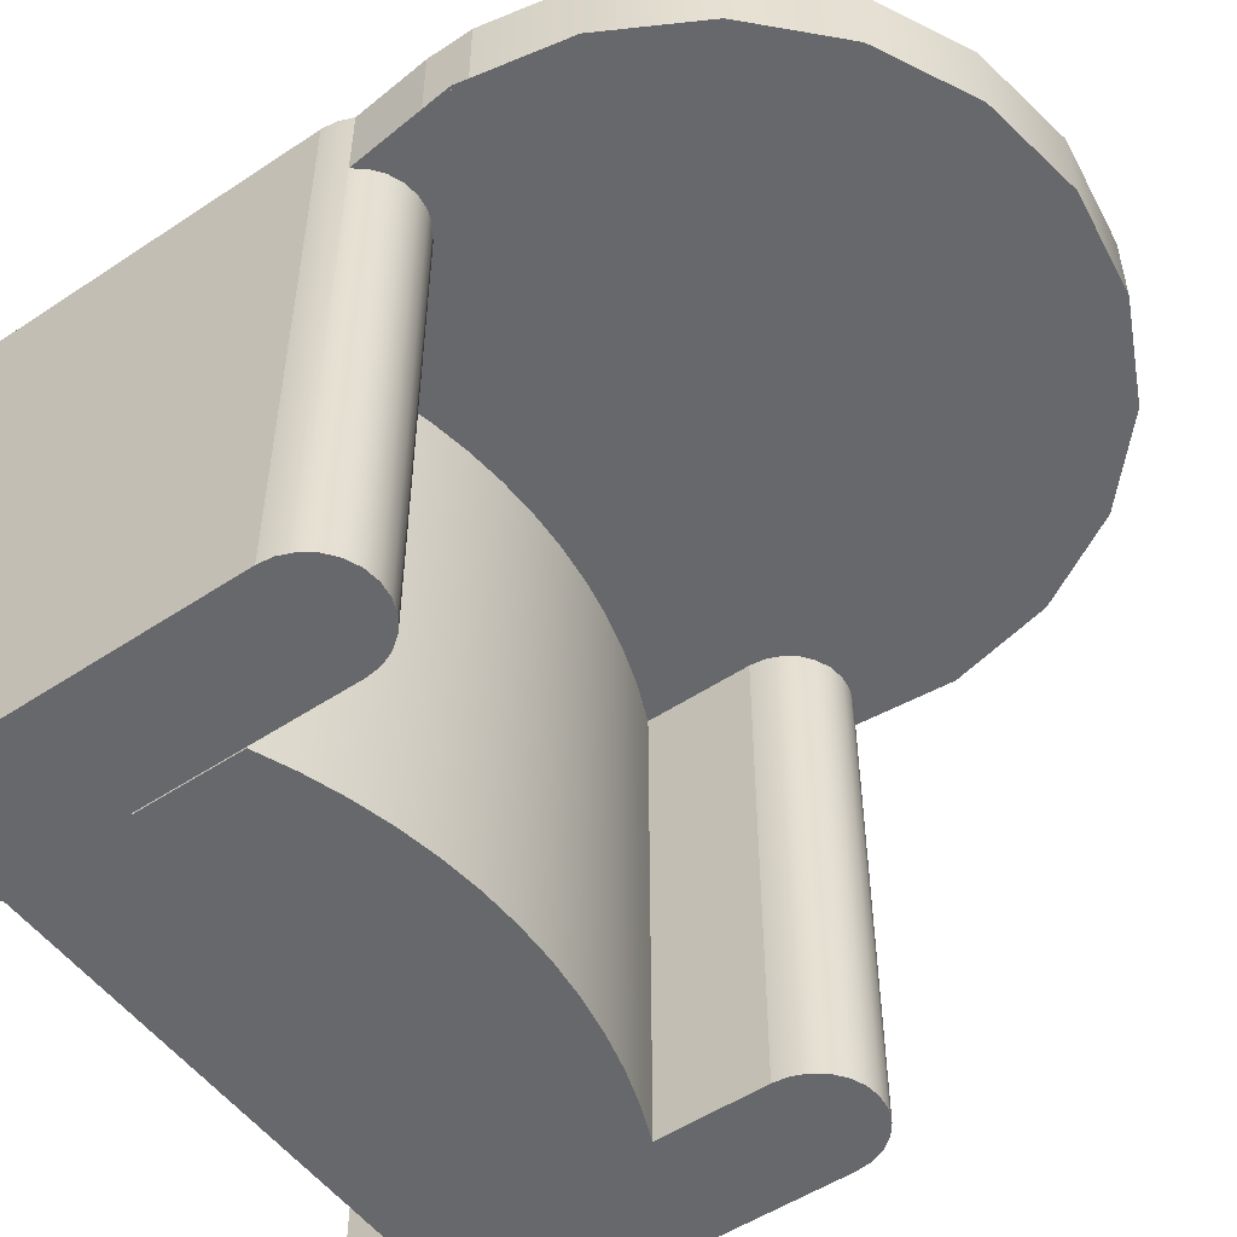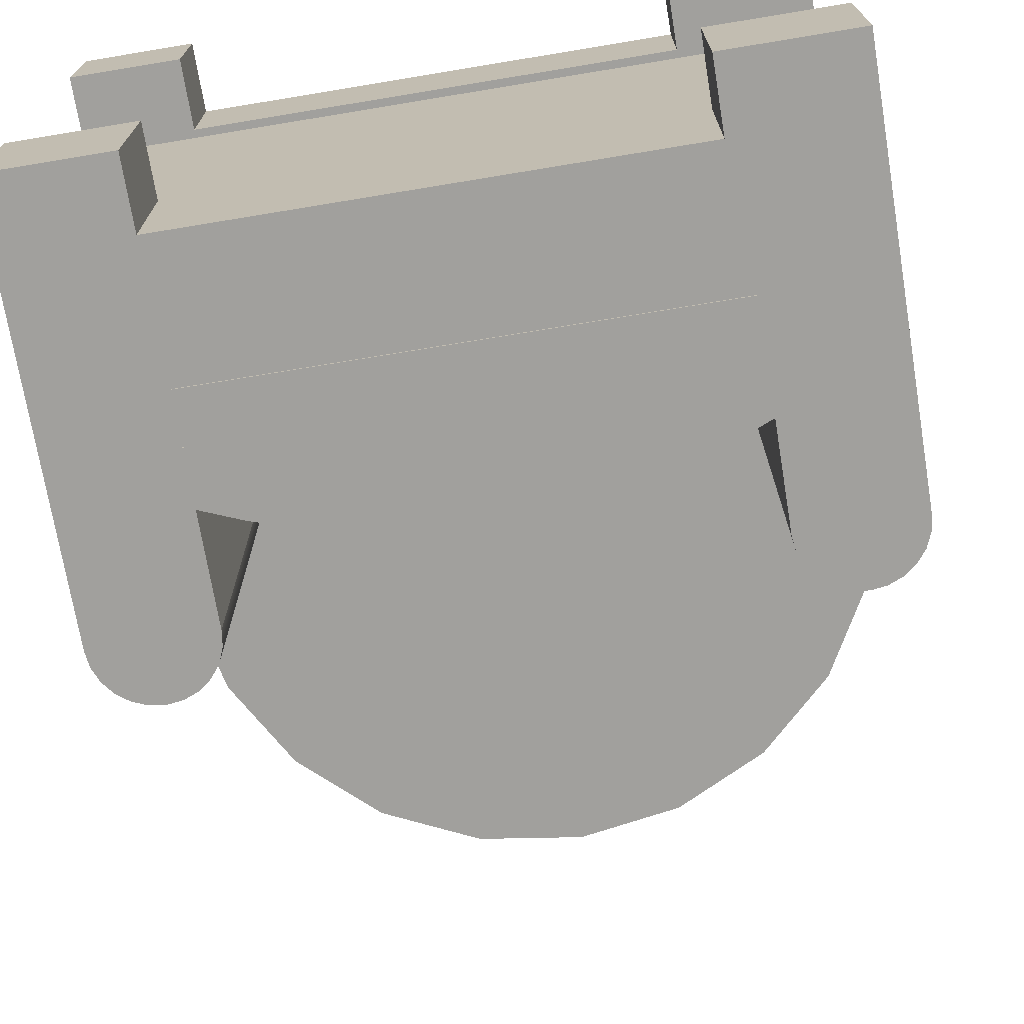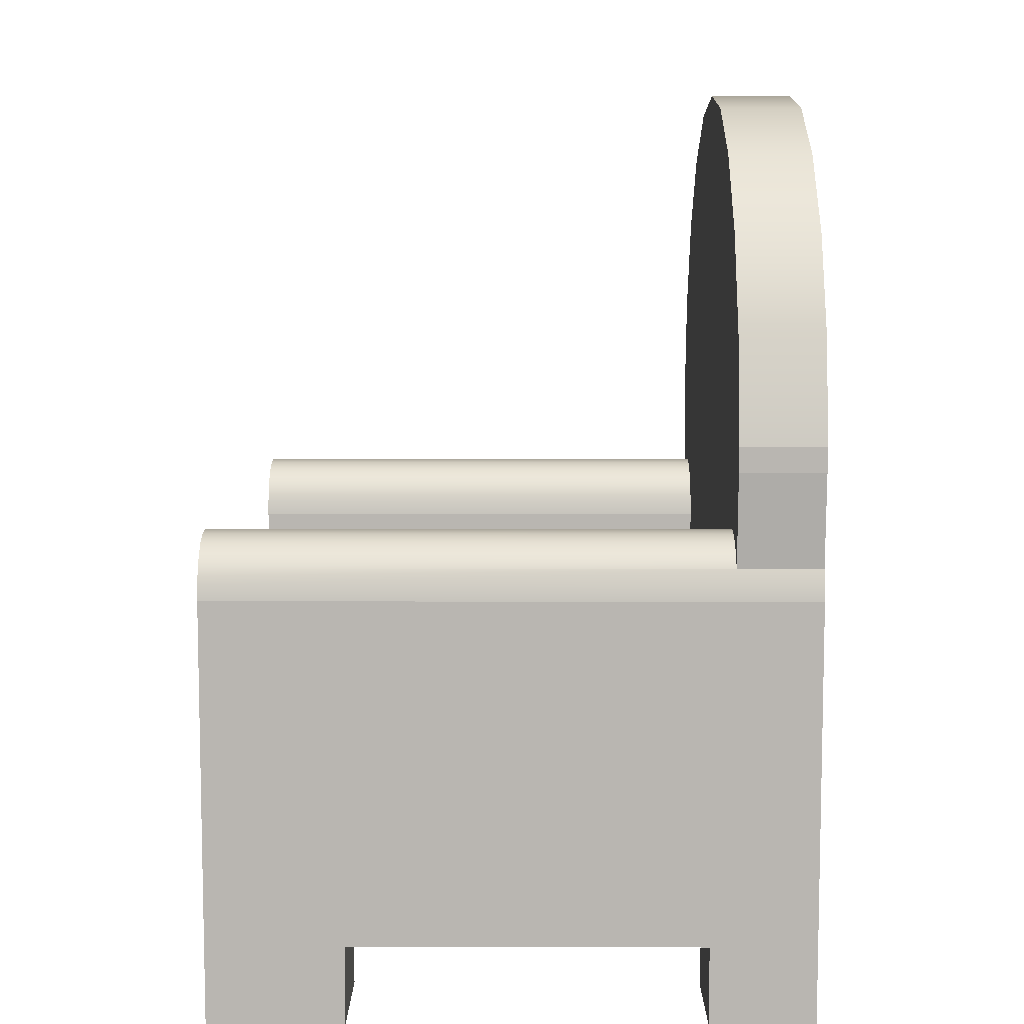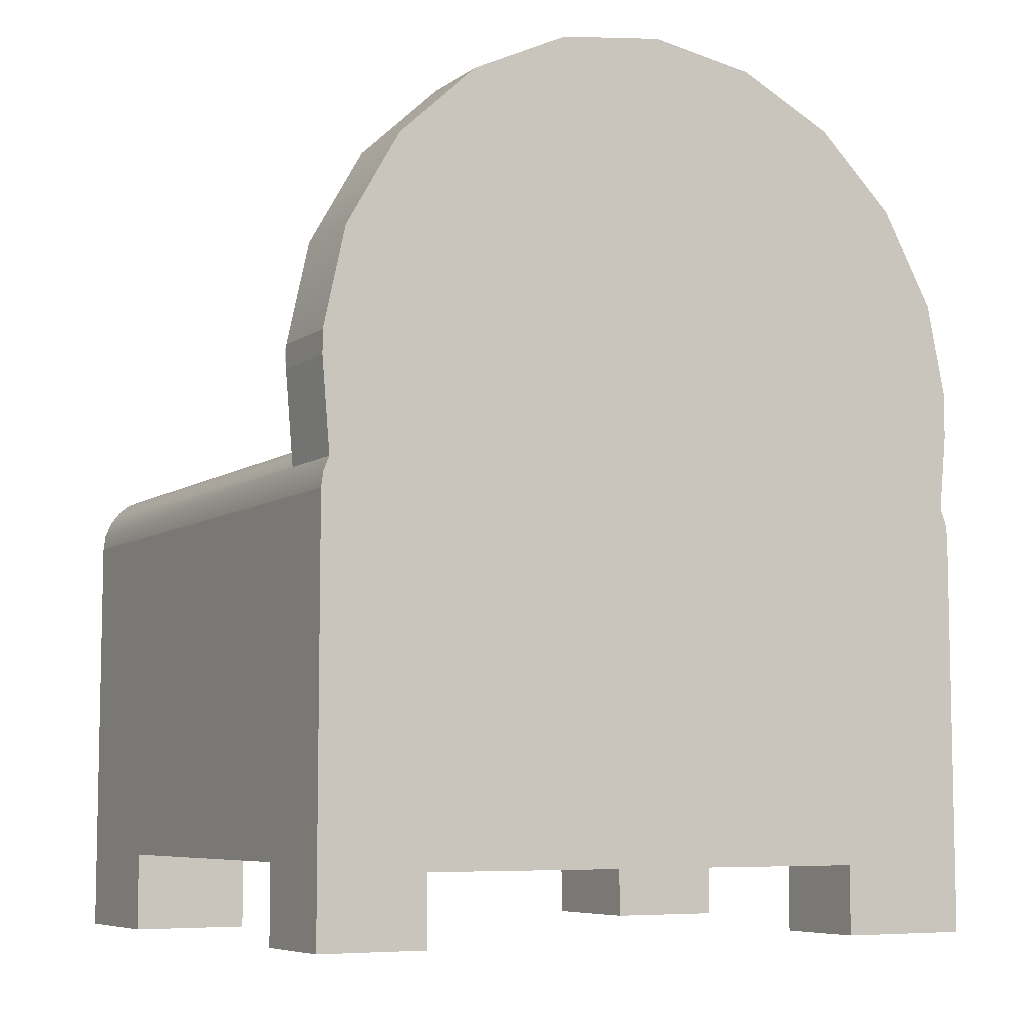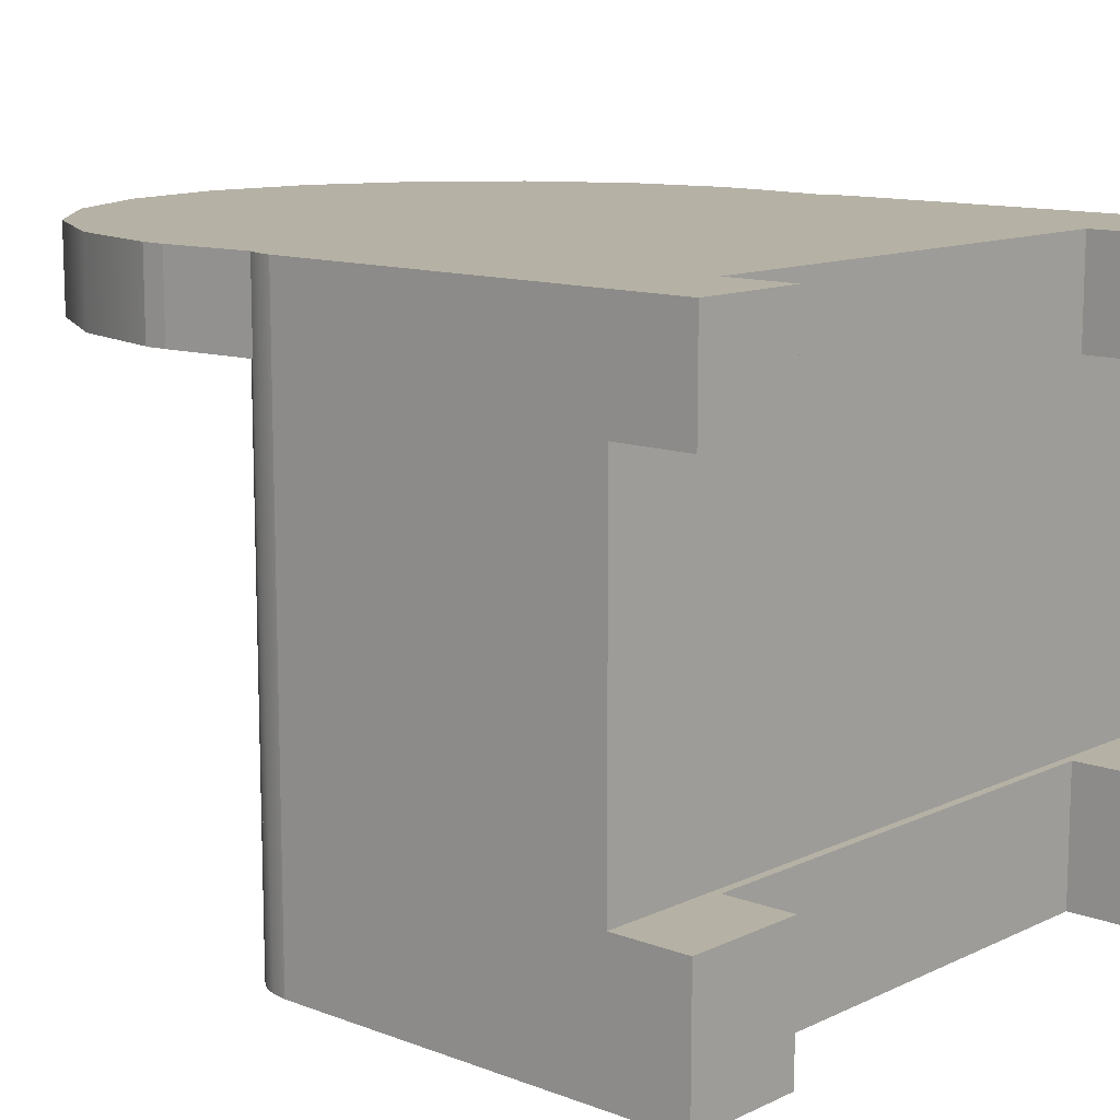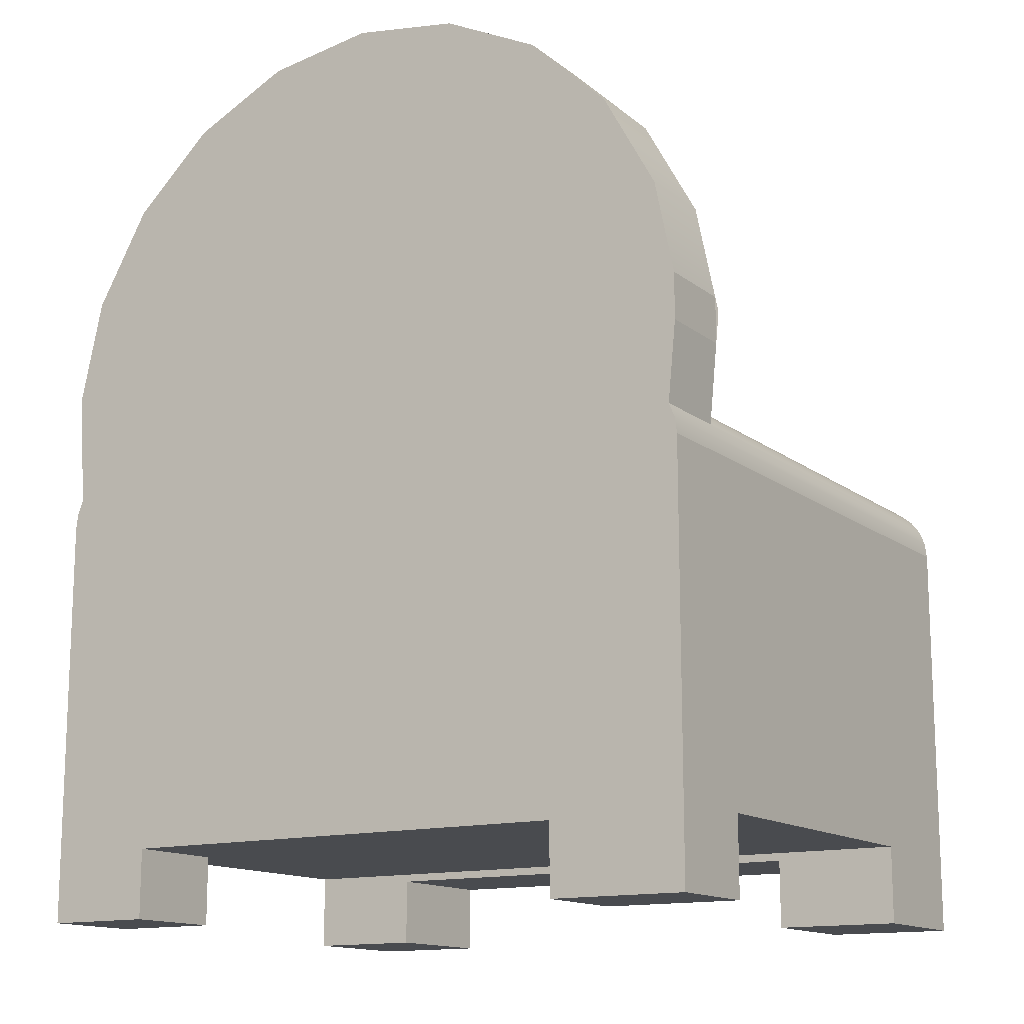
<metadata>
{"format":"obj","ext":"obj","renderer":"f3d","projection":"perspective","resolution":1024,"background":"white","views":[{"elev":-52.3,"azim":125.6,"up":"+Z"},{"elev":-71.6,"azim":9.4,"up":"+Z"},{"elev":8.2,"azim":-89.7,"up":"+Y"},{"elev":-7.2,"azim":-29.2,"up":"+Y"},{"elev":11.9,"azim":-48.1,"up":"+Z"},{"elev":-14.1,"azim":32.1,"up":"+Y"}]}
</metadata>
<code>
v -0.06023 -0.01511 -0.2454
v -0.09199 -0.02083 0.1468
v -0.06023 -0.01511 0.1468
v -0.09199 -0.02083 -0.2454
v 0.1621 -0.03898 0.1468
v 0.1919 0.02933 0.1468
v 0.1919 -0.05131 0.1468
v 0.1659 0.3523 0.1468
v 0.08991 0.39 0.1468
v 0.1314 -0.0288 0.1468
v 0.1002 -0.02083 0.1468
v 0.06842 -0.01511 0.1468
v 0.006177 0.4034 0.1468
v 0.03633 -0.01166 0.1468
v 0.004089 -0.01051 0.1468
v -0.07774 0.3912 0.1468
v -0.02815 -0.01166 0.1468
v -0.1542 0.3546 0.1468
v -0.1233 -0.0288 0.1468
v -0.1539 -0.03898 0.1468
v -0.1837 -0.05131 0.1468
v -0.1837 0.03299 0.1468
v -0.2163 0.2969 0.1468
v -0.1853 0.04487 0.1468
v -0.1898 0.05594 0.1468
v -0.1971 0.06544 0.1468
v -0.2066 0.07273 0.1468
v -0.2177 0.07731 0.1468
v -0.2584 0.2232 0.1468
v -0.2296 0.07888 0.1468
v -0.2414 0.07731 0.1468
v -0.2525 0.07273 0.1468
v -0.262 0.06544 0.1468
v -0.2755 0.1456 0.1468
v -0.2693 0.05594 0.1468
v -0.2755 0.1273 0.1468
v 0.2767 0.05206 0.1468
v 0.2828 0.1481 0.1468
v 0.2828 0.1127 0.1468
v 0.2681 0.2195 0.1468
v 0.2695 0.06147 0.1468
v 0.2601 0.0687 0.1468
v 0.2271 0.2937 0.1468
v 0.2491 0.07324 0.1468
v 0.2373 0.07479 0.1468
v 0.2256 0.07324 0.1468
v 0.2146 0.0687 0.1468
v 0.2052 0.06147 0.1468
v 0.198 0.05206 0.1468
v 0.1934 0.04109 0.1468
v -0.02815 -0.01166 -0.2454
v -0.1827 -0.1323 -0.2454
v 0.1919 -0.09346 -0.2454
v 0.1919 -0.1323 -0.2454
v 0.1919 -0.05131 -0.2454
v 0.1621 -0.03898 -0.2454
v 0.1314 -0.0288 -0.2454
v 0.1002 -0.02083 -0.2454
v 0.06842 -0.01511 -0.2454
v 0.03633 -0.01166 -0.2454
v 0.004089 -0.01051 -0.2454
v -0.1233 -0.0288 -0.2454
v -0.1539 -0.03898 -0.2454
v -0.1827 -0.09346 -0.2454
v -0.1837 -0.05131 -0.2454
v -0.1837 -0.09346 -0.2454
v 0.1919 -0.05131 -0.2442
v 0.1919 0.02933 -0.2442
v -0.1837 -0.05131 -0.2442
v -0.1837 0.03299 -0.2442
v -0.1853 0.04487 -0.2442
v -0.1898 0.05594 -0.2442
v -0.1971 0.06544 -0.2442
v -0.2066 0.07273 -0.2442
v -0.2177 0.07731 -0.2442
v -0.2296 0.07888 -0.2442
v -0.2414 0.07731 -0.2442
v -0.2525 0.07273 -0.2442
v -0.262 0.06544 -0.2442
v -0.2693 0.05594 -0.2442
v -0.2755 0.1273 0.2104
v -0.2693 0.05594 0.2104
v -0.2584 0.2232 0.2104
v -0.2755 0.1456 0.2104
v -0.2163 0.2969 0.2104
v -0.1542 0.3546 0.2104
v -0.07774 0.3912 0.2104
v 0.006177 0.4034 0.2104
v 0.08991 0.39 0.2104
v 0.1659 0.3523 0.2104
v 0.2271 0.2937 0.2104
v 0.2681 0.2195 0.2104
v 0.2828 0.1481 0.2104
v 0.2828 0.1127 0.2104
v 0.2767 0.05206 0.2104
v 0.2695 0.06147 -0.2442
v 0.2767 0.05206 -0.2442
v 0.2601 0.0687 -0.2442
v 0.2491 0.07324 -0.2442
v 0.2373 0.07479 -0.2442
v 0.2256 0.07324 -0.2442
v 0.2146 0.0687 -0.2442
v 0.2052 0.06147 -0.2442
v 0.198 0.05206 -0.2442
v 0.1934 0.04109 -0.2442
v -0.1837 -0.09346 -0.2442
v 0.1919 -0.09346 -0.2442
v 0.1919 -0.1323 -0.2442
v -0.1827 -0.1323 -0.2442
v -0.1827 -0.09346 -0.2442
v -0.2755 -0.287 -0.2442
v -0.1839 -0.2331 -0.2442
v -0.1839 -0.287 -0.2442
v -0.2739 0.04487 -0.2442
v -0.2755 0.03299 -0.2442
v 0.1848 -0.287 -0.2442
v 0.2828 0.02933 -0.2442
v 0.2828 -0.287 -0.2442
v 0.2812 0.04109 -0.2442
v 0.1848 -0.2331 -0.2442
v -0.1837 -0.1323 -0.2442
v 0.1919 -0.09346 0.1468
v -0.1837 -0.09346 0.1468
v -0.2739 0.04487 0.2104
v 0.1777 -0.2331 0.2104
v -0.191 -0.2331 0.2104
v -0.191 -0.287 0.2104
v -0.2755 -0.287 0.2104
v -0.2755 0.03299 0.2104
v 0.2812 0.04109 0.2104
v 0.2828 -0.287 0.2104
v 0.2828 0.02933 0.2104
v 0.1777 -0.287 0.2104
v 0.2828 -0.287 -0.14
v 0.2828 -0.2269 -0.14
v 0.2828 -0.2269 0.1302
v 0.2828 -0.287 0.1302
v 0.1848 -0.2331 -0.14
v 0.1848 -0.287 -0.14
v -0.1839 -0.2331 -0.14
v -0.1839 -0.287 -0.14
v -0.02822 -0.0525 0.1468
v 0.004089 -0.05131 0.1468
v -0.06035 -0.05606 0.1468
v -0.09214 -0.06198 0.1468
v -0.1234 -0.07022 0.1468
v -0.154 -0.08073 0.1468
v 0.1622 -0.08073 0.1468
v 0.1316 -0.07022 0.1468
v 0.1003 -0.06198 0.1468
v 0.06853 -0.05606 0.1468
v 0.0364 -0.0525 0.1468
v -0.191 -0.2331 0.1302
v -0.191 -0.287 0.1302
v 0.1777 -0.2331 0.1302
v 0.1777 -0.287 0.1302
v -0.2755 -0.287 0.1302
v -0.2755 -0.2269 0.1302
v -0.2755 -0.2269 -0.14
v -0.2755 -0.287 -0.14
v -0.2766 0.1404 0.1468
v 0.2852 0.1364 0.1468
v 0.004089 -0.05131 -0.2454
g SketchUp_ID2
f 1 2 3
f 2 1 4
f 5 6 7
f 6 5 8
f 8 5 9
f 9 5 10
f 9 10 11
f 9 11 12
f 9 12 13
f 13 12 14
f 13 14 15
f 13 15 16
f 16 15 17
f 16 17 3
f 16 3 2
f 16 2 18
f 18 2 19
f 18 19 20
f 18 20 21
f 18 21 22
f 18 22 23
f 23 22 24
f 23 24 25
f 23 25 26
f 23 26 27
f 23 27 28
f 23 28 29
f 29 28 30
f 29 30 31
f 29 31 32
f 29 32 33
f 29 33 34
f 34 33 35
f 34 35 36
f 37 38 39
f 38 37 40
f 40 37 41
f 40 41 42
f 40 42 43
f 43 42 44
f 43 44 45
f 43 45 46
f 43 46 8
f 8 46 47
f 8 47 48
f 8 48 49
f 8 49 50
f 8 50 6
f 51 3 17
f 3 51 1
f 52 53 54
f 53 52 55
f 55 52 56
f 56 52 57
f 57 52 58
f 58 52 59
f 59 52 60
f 60 52 61
f 61 52 51
f 51 52 1
f 1 52 4
f 4 52 62
f 62 52 63
f 63 52 64
f 63 64 65
f 65 64 66
f 4 19 2
f 19 4 62
f 6 67 7
f 67 6 68
f 67 5 7
f 5 67 56
f 56 67 55
f 56 10 5
f 10 56 57
f 57 11 10
f 11 57 58
f 58 12 11
f 12 58 59
f 59 14 12
f 14 59 60
f 60 15 14
f 15 60 61
f 61 17 15
f 17 61 51
f 62 20 19
f 20 62 63
f 63 21 20
f 21 63 69
f 69 63 65
f 70 21 69
f 21 70 22
f 71 22 70
f 22 71 24
f 72 24 71
f 24 72 25
f 73 25 72
f 25 73 26
f 73 27 26
f 27 73 74
f 74 28 27
f 28 74 75
f 75 30 28
f 30 75 76
f 76 31 30
f 31 76 77
f 77 32 31
f 32 77 78
f 78 33 32
f 33 78 79
f 33 80 35
f 80 33 79
f 81 35 82
f 35 81 36
f 83 34 84
f 34 83 29
f 85 29 83
f 29 85 23
f 18 85 86
f 85 18 23
f 16 86 87
f 86 16 18
f 13 87 88
f 87 13 16
f 9 88 89
f 88 9 13
f 8 89 90
f 89 8 9
f 43 90 91
f 90 43 8
f 43 92 40
f 92 43 91
f 40 93 38
f 93 40 92
f 38 94 39
f 94 38 93
f 39 95 37
f 95 39 94
f 96 37 97
f 37 96 41
f 96 42 41
f 42 96 98
f 98 44 42
f 44 98 99
f 99 45 44
f 45 99 100
f 100 46 45
f 46 100 101
f 101 47 46
f 47 101 102
f 102 48 47
f 48 102 103
f 48 104 49
f 104 48 103
f 49 105 50
f 105 49 104
f 50 68 6
f 68 50 105
f 69 66 106
f 66 69 65
f 55 107 53
f 107 55 67
f 53 108 54
f 108 53 107
f 52 108 109
f 108 52 54
f 110 52 109
f 52 110 64
f 66 110 106
f 110 66 64
f 111 112 113
f 112 111 71
f 71 111 72
f 72 111 73
f 73 111 74
f 74 111 75
f 75 111 76
f 76 111 77
f 77 111 78
f 78 111 79
f 79 111 80
f 80 111 114
f 114 111 115
f 116 117 118
f 117 116 119
f 119 116 97
f 97 116 96
f 96 116 98
f 98 116 99
f 99 116 100
f 100 116 101
f 101 116 102
f 102 116 103
f 103 116 108
f 103 108 104
f 104 108 105
f 108 116 120
f 108 120 109
f 109 120 112
f 109 112 121
f 121 112 106
f 106 112 69
f 69 112 70
f 70 112 71
f 108 68 105
f 68 108 107
f 68 107 67
f 7 107 122
f 107 7 67
f 69 123 106
f 123 69 21
f 82 114 124
f 114 82 80
f 80 82 35
f 92 94 93
f 94 92 95
f 84 82 83
f 82 84 81
f 90 125 91
f 125 90 126
f 126 90 89
f 126 89 88
f 126 88 87
f 126 87 86
f 126 86 85
f 126 85 127
f 127 85 128
f 128 85 83
f 128 83 82
f 128 82 124
f 128 124 129
f 130 131 132
f 131 130 133
f 133 130 95
f 133 95 92
f 133 92 91
f 133 91 125
f 97 130 119
f 130 97 95
f 95 97 37
f 121 110 109
f 110 121 106
f 119 132 117
f 132 119 130
f 117 134 118
f 134 117 135
f 135 117 136
f 136 131 137
f 131 136 132
f 132 136 117
f 138 116 139
f 116 138 120
f 112 138 140
f 138 112 120
f 112 141 113
f 141 112 140
f 124 115 129
f 115 124 114
f 142 21 143
f 21 142 144
f 21 144 145
f 21 145 146
f 21 146 147
f 21 147 123
f 148 7 122
f 7 148 149
f 7 149 150
f 7 150 151
f 7 151 152
f 7 152 143
f 153 127 154
f 127 153 126
f 153 125 126
f 125 153 155
f 125 156 133
f 156 125 155
f 157 153 154
f 156 136 137
f 136 156 155
f 136 155 158
f 158 155 153
f 158 153 157
f 159 136 158
f 136 159 135
g SketchUp_ID10
f 84 36 81
f 36 84 34
g SketchUp_ID18
f 128 154 127
f 154 128 157
f 128 158 157
f 158 128 129
f 158 129 159
f 159 111 160
f 111 159 115
f 115 159 129
f 111 141 160
f 141 111 113
g SketchUp_ID24
f 133 137 131
f 137 133 156
g SketchUp_ID30
f 161 34 36
g SketchUp_ID30
f 36 34 161
g SketchUp_ID40
f 38 162 39
g SketchUp_ID40
f 39 162 38
g SketchUp_ID46
f 135 138 134
f 138 135 159
f 138 159 140
f 140 159 141
f 141 159 160
f 139 134 138
g SketchUp_ID54
f 139 118 134
f 118 139 116
g SketchUp_ID60
l 143 163

</code>
